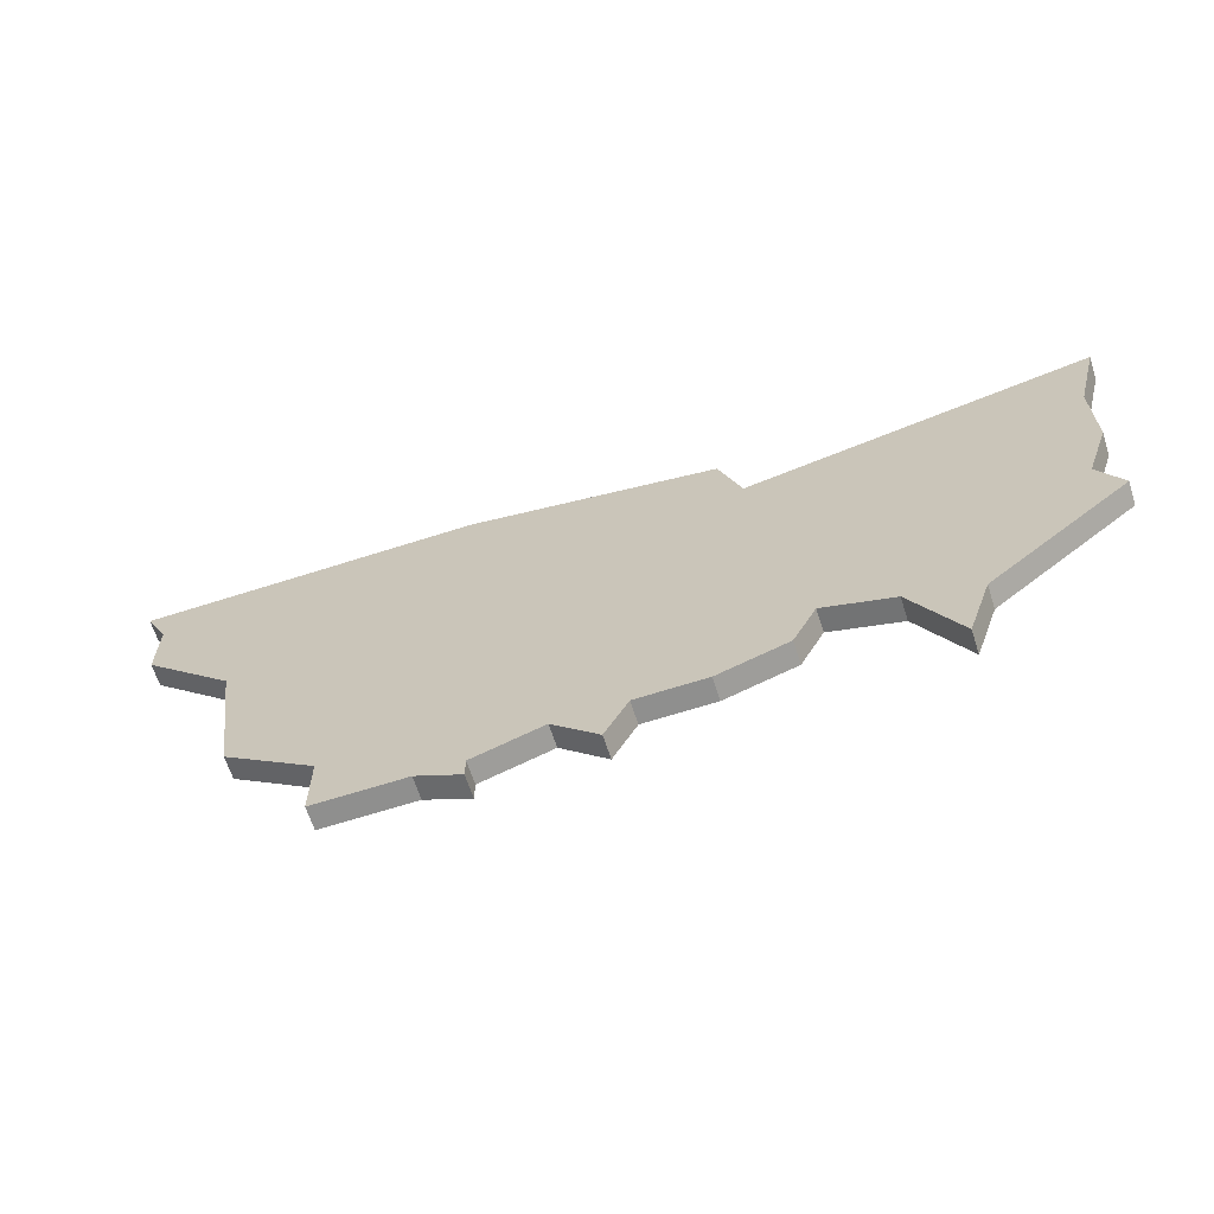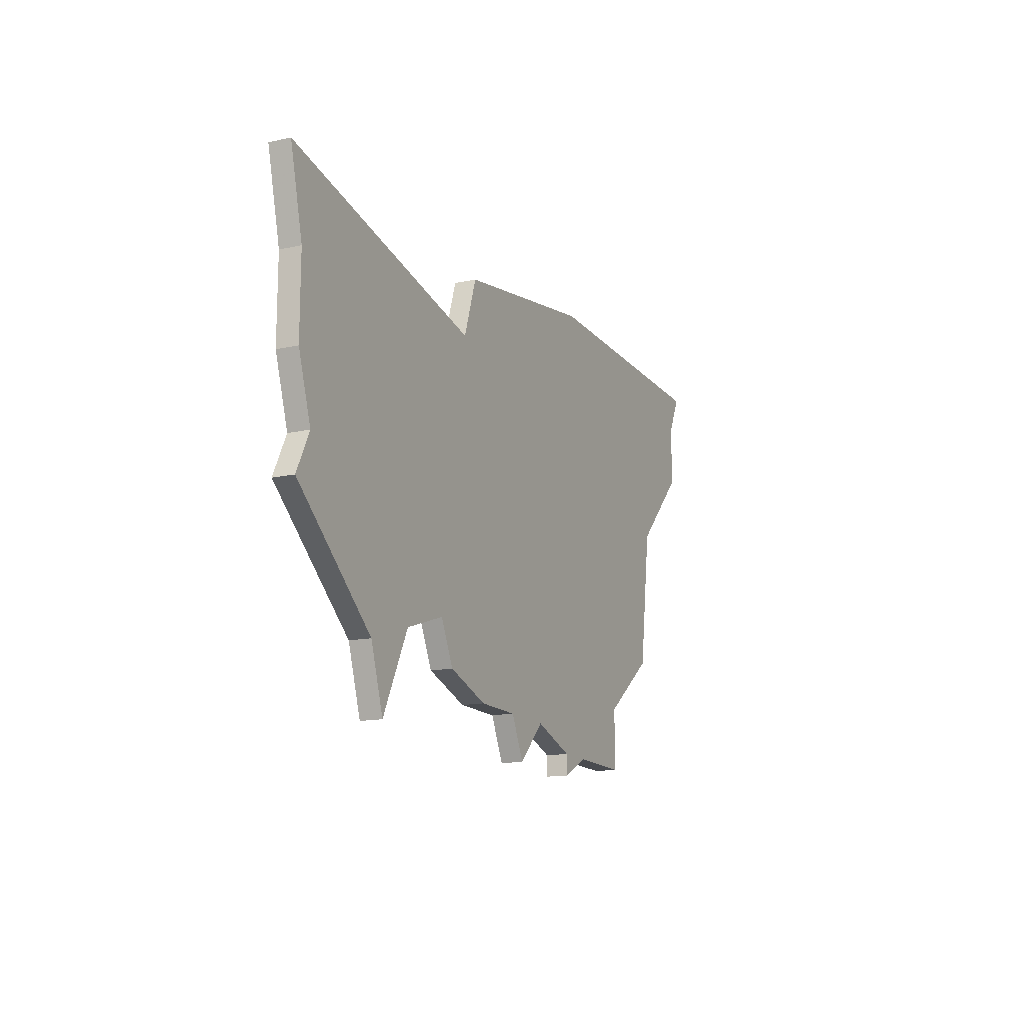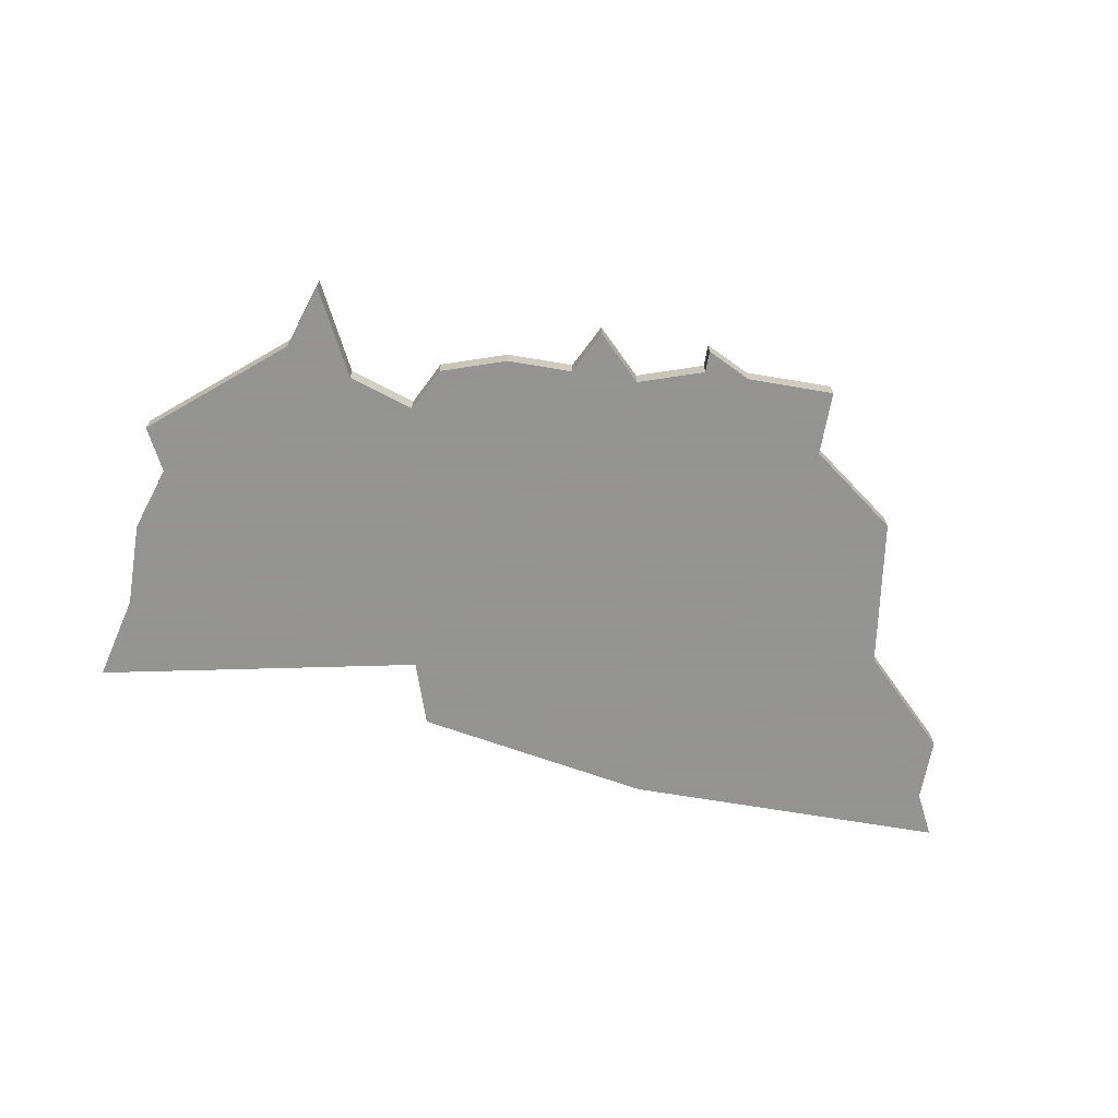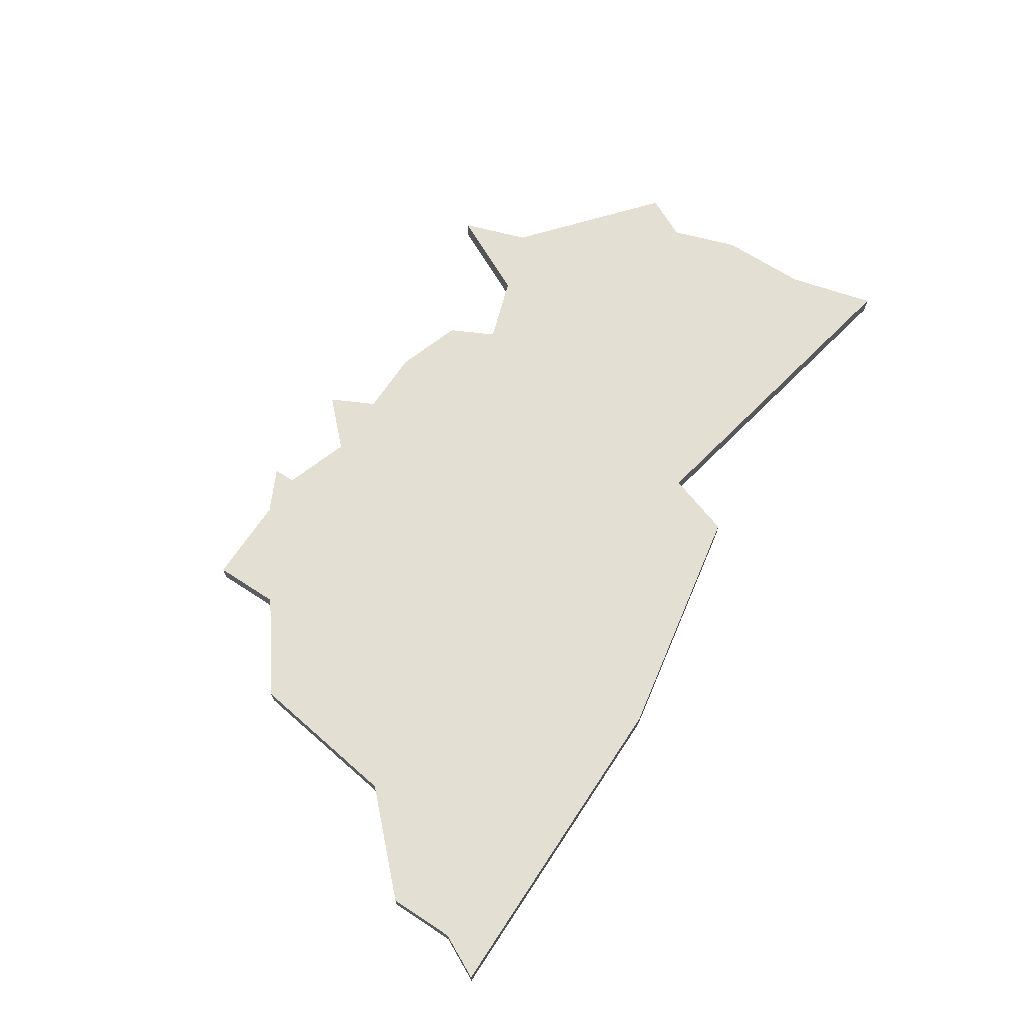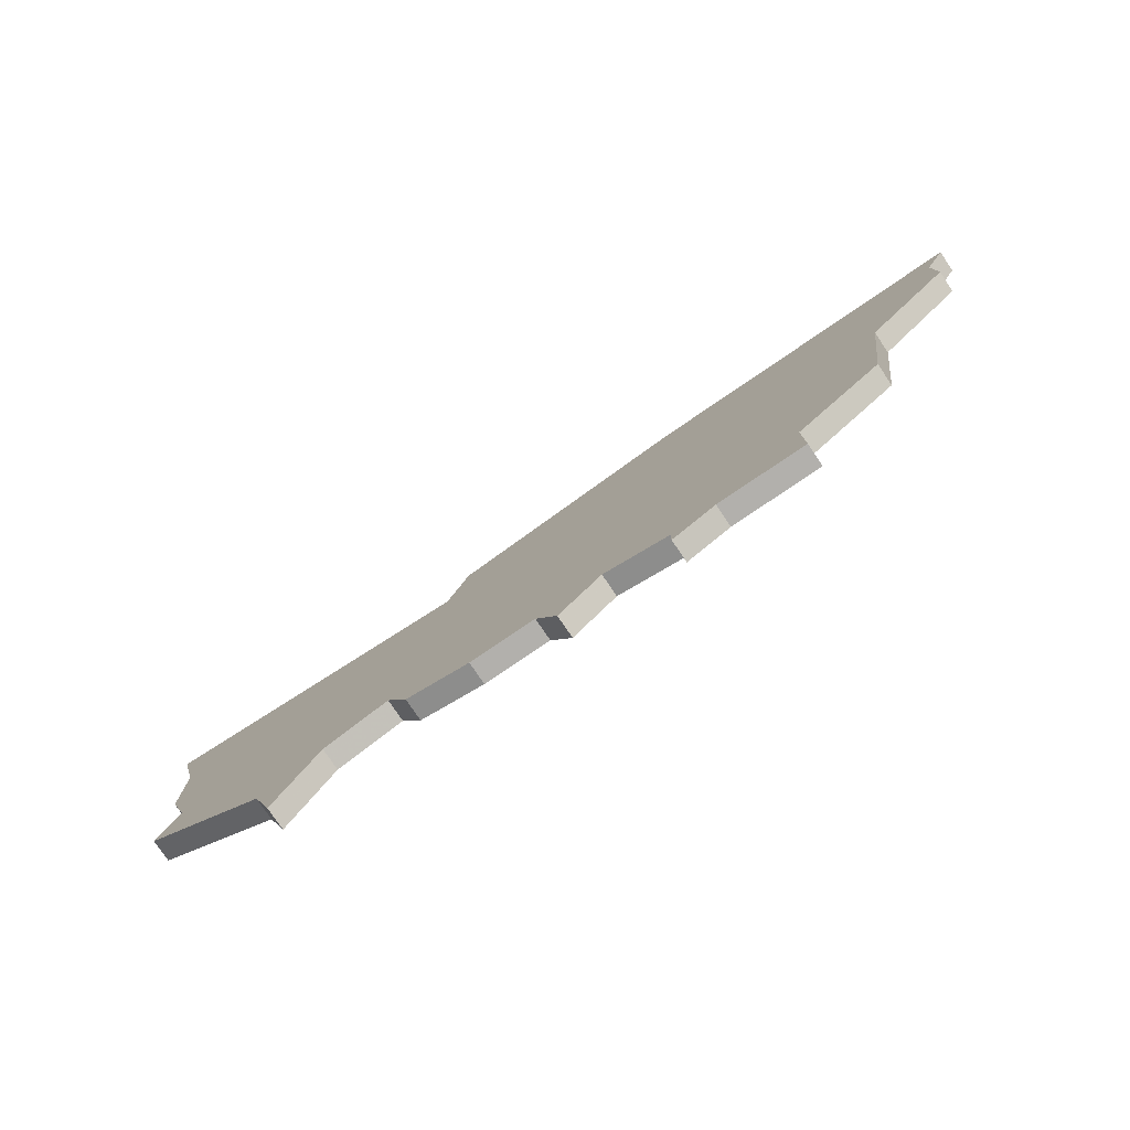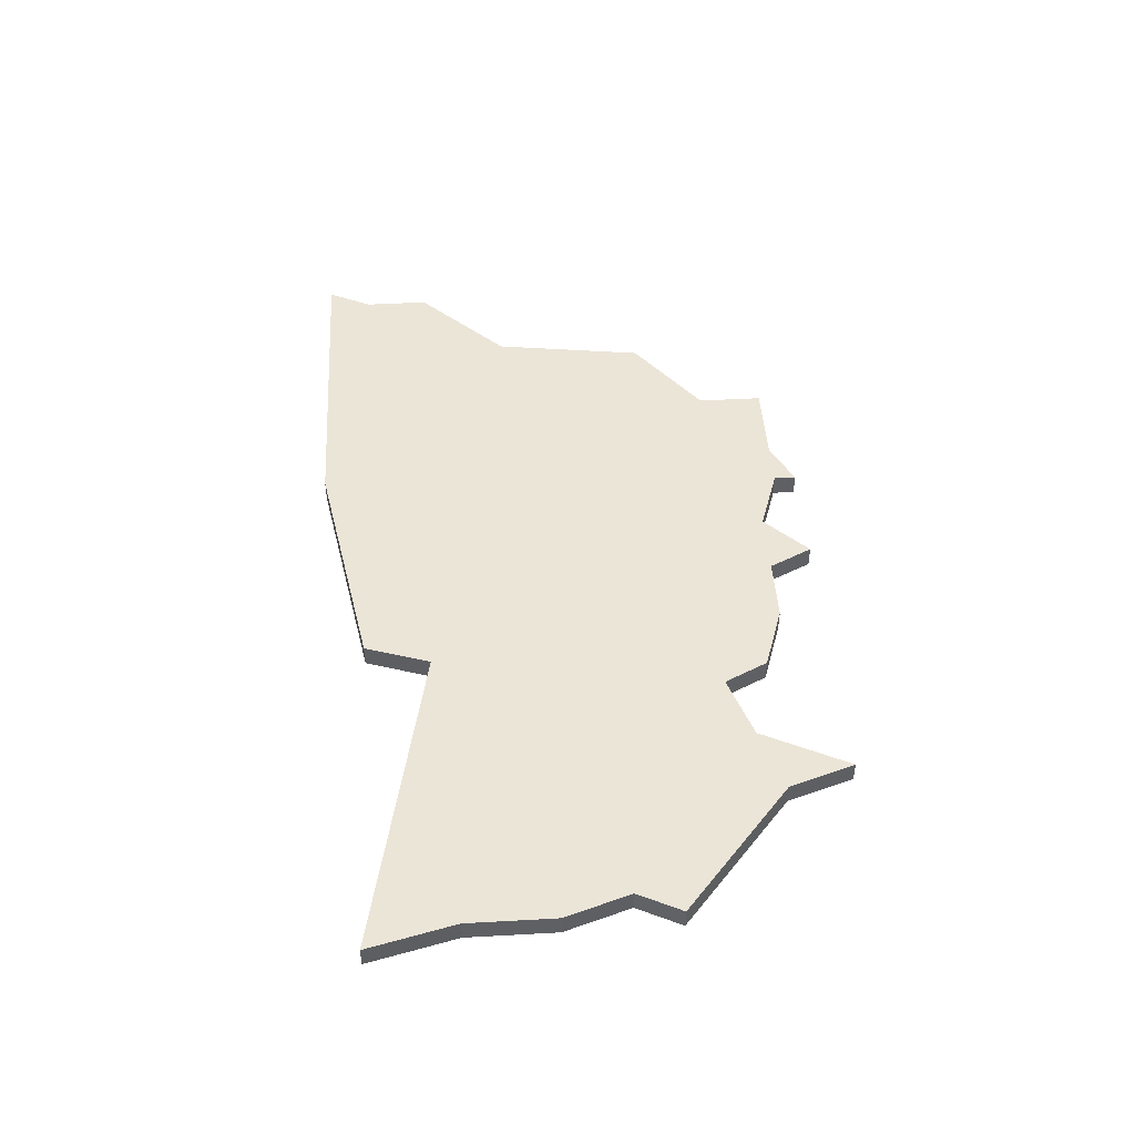
<metadata>
{"format":"obj","ext":"obj","renderer":"f3d","projection":"perspective","resolution":1024,"background":"white","views":[{"elev":-65.3,"azim":-162.1,"up":"+Y"},{"elev":-15.0,"azim":-65.2,"up":"+Y"},{"elev":-66.9,"azim":-9.7,"up":"+Z"},{"elev":67.1,"azim":123.3,"up":"+Z"},{"elev":-78.7,"azim":34.2,"up":"+Y"},{"elev":45.6,"azim":-93.6,"up":"+Z"}]}
</metadata>
<code>
v 3212 -694 0
v 3212 -694 1
v 3212 -691 0
v 3212 -691 1
v 3187 -692 0
v 3187 -692 1
v 3195 -677 0
v 3195 -677 1
v 3203 -693 0
v 3203 -693 1
v 3194 -692 0
v 3194 -692 1
v 3193 -690 0
v 3193 -690 1
v 3201 -695 0
v 3201 -695 1
v 3217 -681 0
v 3217 -681 1
v 3200 -693 0
v 3200 -693 1
v 3208 -694 0
v 3208 -694 1
v 3216 -688 0
v 3216 -688 1
v 3207 -672 0
v 3207 -672 1
v 3182 -685 0
v 3182 -685 1
v 3190 -691 0
v 3190 -691 1
v 3206 -694 0
v 3206 -694 1
v 3206 -695 0
v 3206 -695 1
v 3181 -678 0
v 3181 -678 1
v 3181 -687 0
v 3181 -687 1
v 3181 -682 0
v 3181 -682 1
v 3222 -672 0
v 3222 -672 1
v 3197 -693 0
v 3197 -693 1
v 3180 -674 0
v 3180 -674 1
v 3188 -695 0
v 3188 -695 1
v 3221 -674 0
v 3221 -674 1
v 3221 -677 0
v 3221 -677 1
v 3196 -674 0
v 3196 -674 1
f 29 47 5
f 27 29 5
f 43 11 13
f 19 13 7
f 27 13 29
f 35 7 39
f 27 39 7
f 7 53 25
f 27 5 37
f 35 45 7
f 27 7 13
f 43 13 19
f 9 15 19
f 7 25 9
f 21 33 31
f 21 31 3
f 3 31 9
f 1 21 3
f 3 25 17
f 9 25 3
f 23 3 17
f 49 51 17
f 49 25 41
f 17 25 49
f 19 7 9
f 6 48 30
f 6 30 28
f 14 12 44
f 8 14 20
f 30 14 28
f 40 8 36
f 8 40 28
f 26 54 8
f 38 6 28
f 8 46 36
f 14 8 28
f 20 14 44
f 20 16 10
f 10 26 8
f 32 34 22
f 4 32 22
f 10 32 4
f 4 22 2
f 18 26 4
f 4 26 10
f 18 4 24
f 18 52 50
f 42 26 50
f 50 26 18
f 10 8 20
f 54 26 53
f 53 26 25
f 8 54 7
f 7 54 53
f 46 8 45
f 45 8 7
f 36 46 35
f 35 46 45
f 40 36 39
f 39 36 35
f 28 40 27
f 27 40 39
f 38 28 37
f 37 28 27
f 6 38 5
f 5 38 37
f 48 6 47
f 47 6 5
f 30 48 29
f 29 48 47
f 14 30 13
f 13 30 29
f 12 14 11
f 11 14 13
f 44 12 43
f 43 12 11
f 20 44 19
f 19 44 43
f 16 20 15
f 15 20 19
f 10 16 9
f 9 16 15
f 32 10 31
f 31 10 9
f 34 32 33
f 33 32 31
f 22 34 21
f 21 34 33
f 2 22 1
f 1 22 21
f 4 2 3
f 3 2 1
f 24 4 23
f 23 4 3
f 18 24 17
f 17 24 23
f 52 18 51
f 51 18 17
f 50 52 49
f 49 52 51
f 26 42 25
f 25 42 41
f 42 50 41
f 41 50 49

</code>
